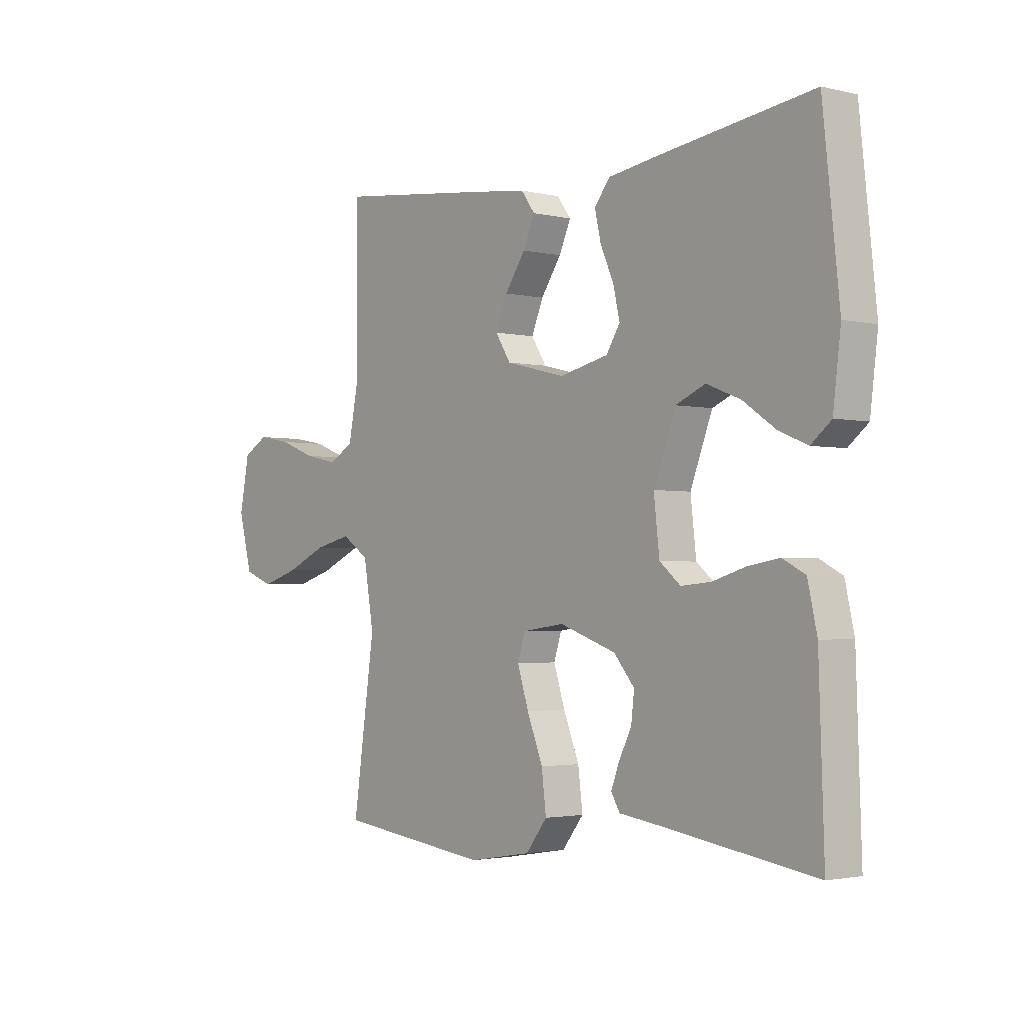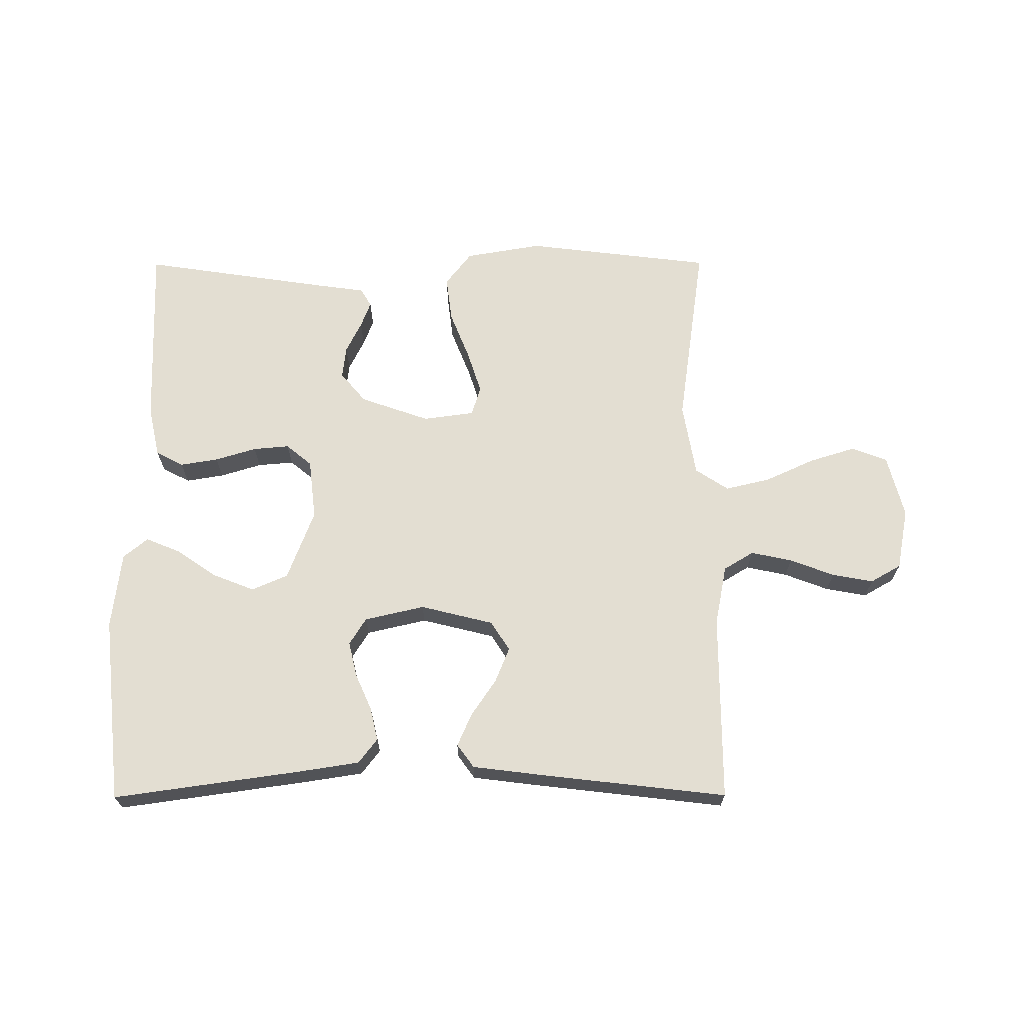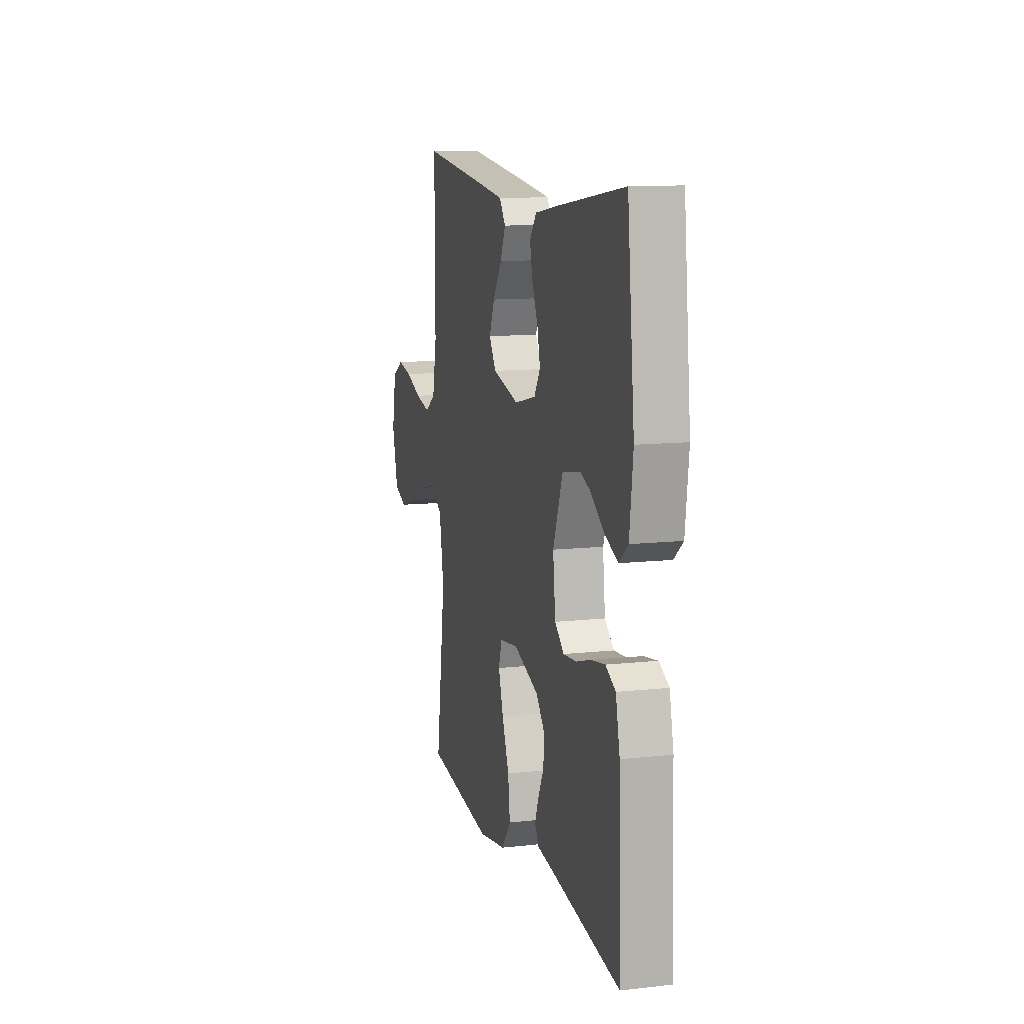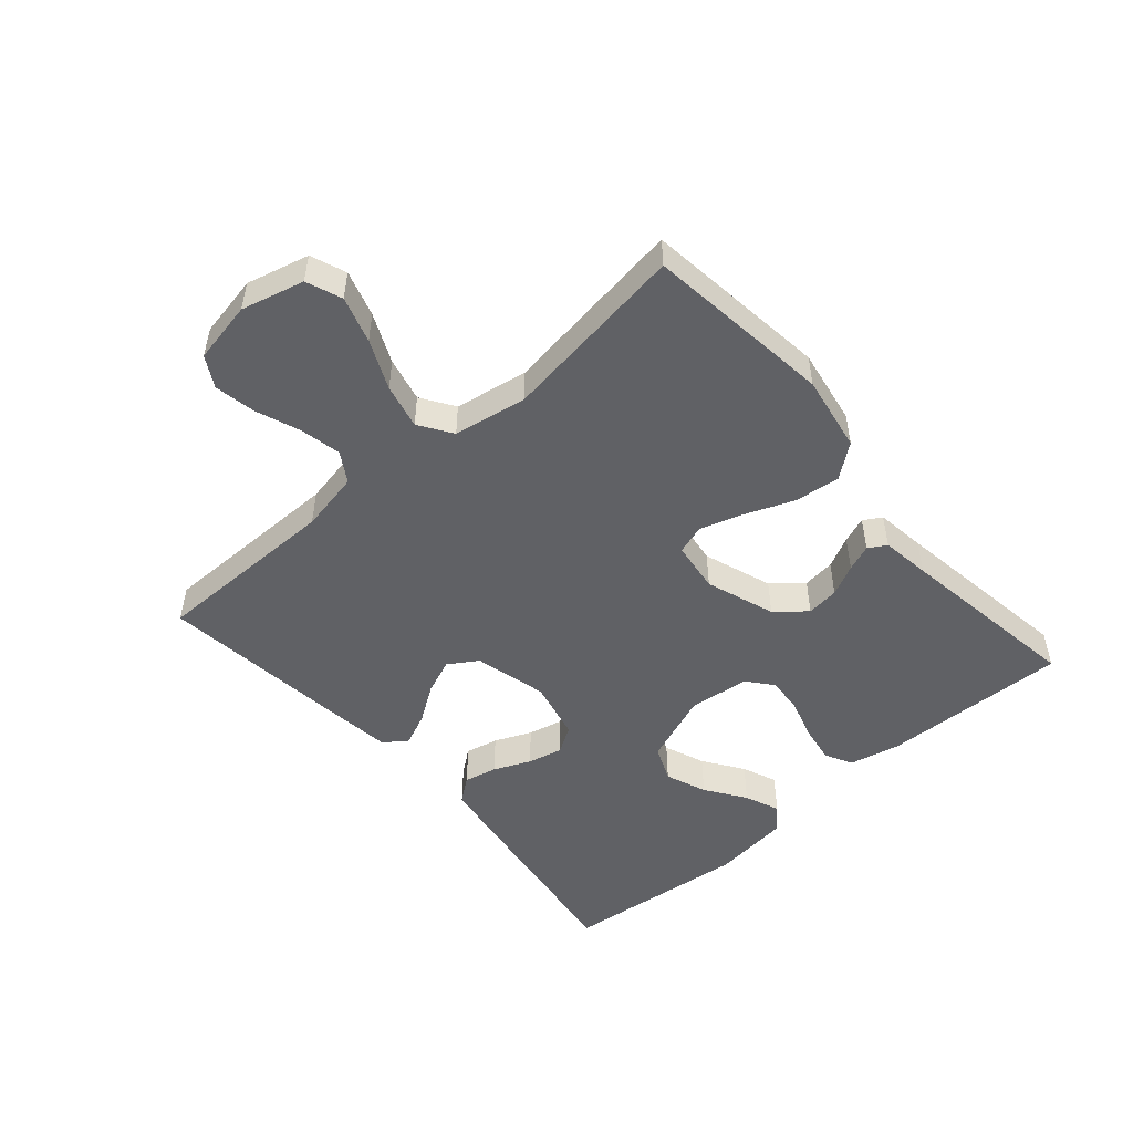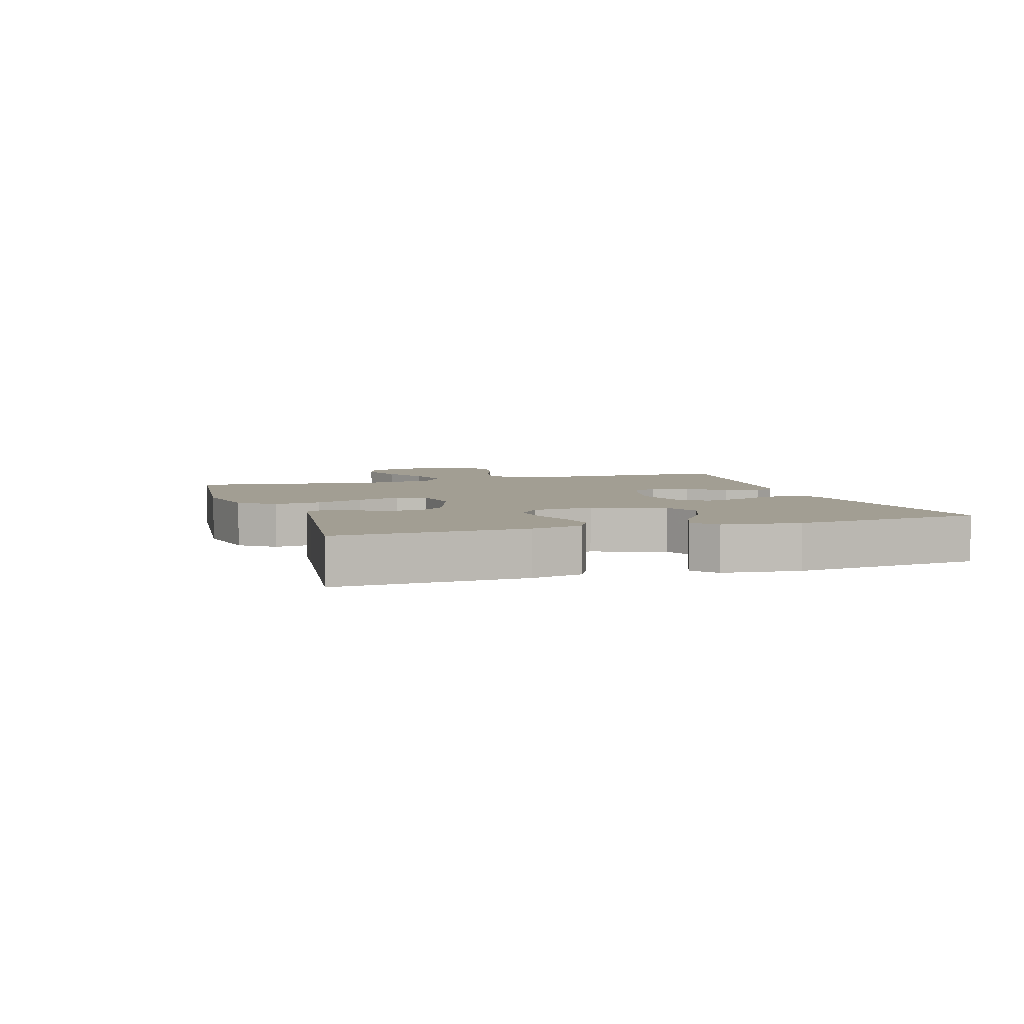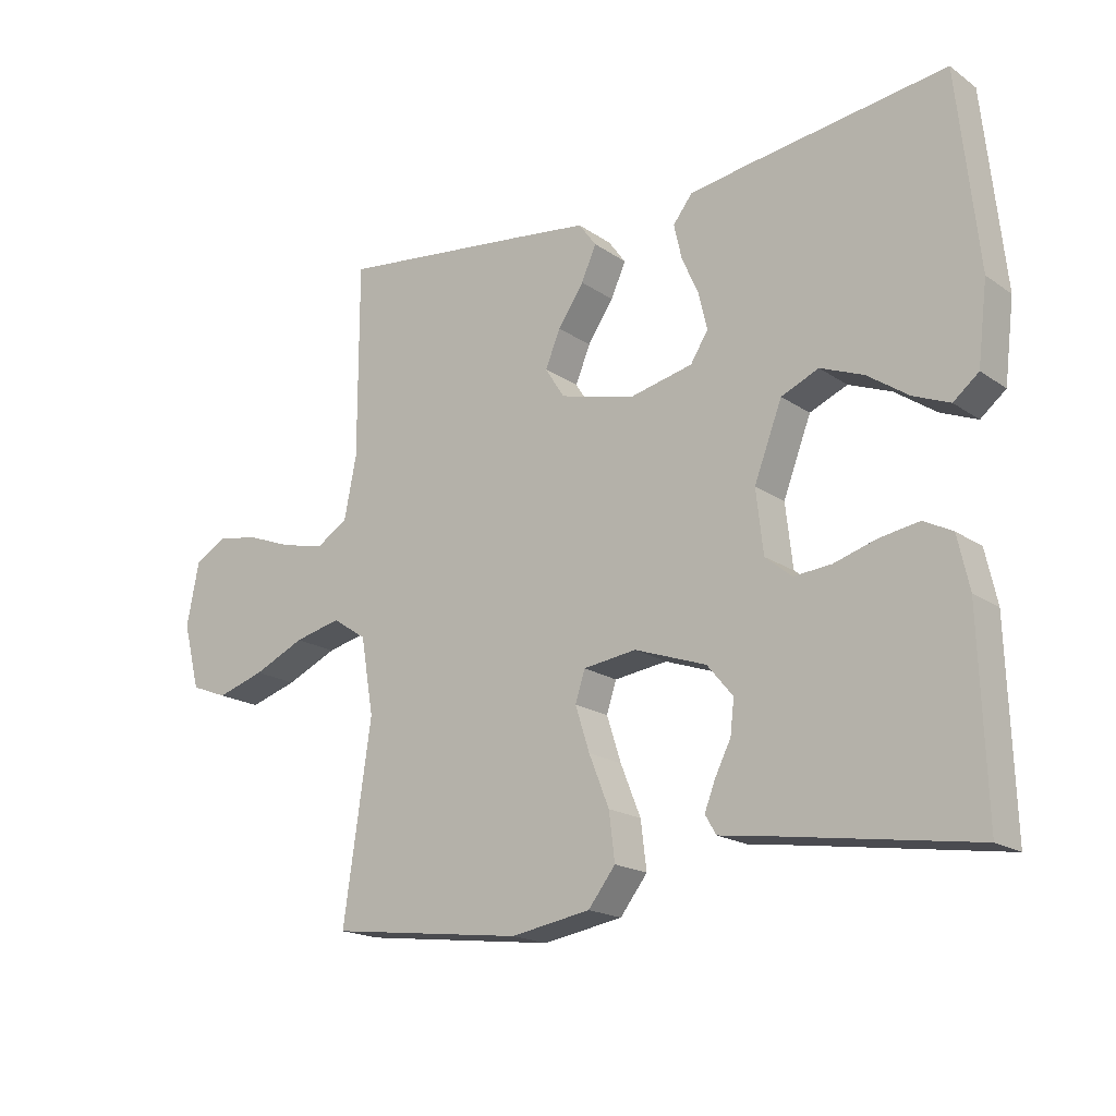
<metadata>
{"format":"obj","ext":"obj","renderer":"f3d","projection":"perspective","resolution":1024,"background":"white","views":[{"elev":-2.3,"azim":-129.8,"up":"+Z"},{"elev":67.4,"azim":-0.2,"up":"+Y"},{"elev":11.6,"azim":-105.0,"up":"+Z"},{"elev":-50.3,"azim":131.0,"up":"+Y"},{"elev":5.0,"azim":-108.2,"up":"+Y"},{"elev":-18.2,"azim":-142.6,"up":"+Z"}]}
</metadata>
<code>
v -0.5 0.07 0.5
v -0.2 0.07 0.458
v -0.102 0.07 0.443
v -0.072 0.07 0.404
v -0.084 0.07 0.351
v -0.11 0.07 0.292
v -0.123 0.07 0.236
v -0.096 0.07 0.193
v 0 0.07 0.171
v 0.117 0.07 0.2
v 0.147 0.07 0.247
v 0.124 0.07 0.303
v 0.084 0.07 0.362
v 0.061 0.07 0.414
v 0.088 0.07 0.451
v 0.2 0.07 0.465
v 0.5 0.07 0.5
v 0.5 0.07 0.2
v 0.519 0.07 0.103
v 0.567 0.07 0.074
v 0.633 0.07 0.088
v 0.704 0.07 0.115
v 0.77 0.07 0.127
v 0.819 0.07 0.099
v 0.838 0.07 0
v 0.812 0.07 -0.101
v 0.755 0.07 -0.123
v 0.681 0.07 -0.1
v 0.602 0.07 -0.064
v 0.53 0.07 -0.047
v 0.477 0.07 -0.082
v 0.457 0.07 -0.2
v 0.5 0.07 -0.5
v 0.2 0.07 -0.537
v 0.077 0.07 -0.516
v 0.035 0.07 -0.462
v 0.044 0.07 -0.389
v 0.075 0.07 -0.311
v 0.097 0.07 -0.242
v 0.082 0.07 -0.195
v 0 0.07 -0.184
v -0.111 0.07 -0.223
v -0.151 0.07 -0.271
v -0.145 0.07 -0.323
v -0.12 0.07 -0.373
v -0.104 0.07 -0.415
v -0.121 0.07 -0.444
v -0.2 0.07 -0.455
v -0.5 0.07 -0.5
v -0.49 0.07 -0.2
v -0.472 0.07 -0.119
v -0.428 0.07 -0.096
v -0.367 0.07 -0.106
v -0.301 0.07 -0.126
v -0.243 0.07 -0.131
v -0.202 0.07 -0.097
v -0.191 0.07 0
v -0.234 0.07 0.113
v -0.292 0.07 0.138
v -0.358 0.07 0.112
v -0.422 0.07 0.068
v -0.478 0.07 0.045
v -0.517 0.07 0.077
v -0.532 0.07 0.2
v -0.5 0 0.5
v -0.2 0 0.458
v -0.102 0 0.443
v -0.072 0 0.404
v -0.084 0 0.351
v -0.11 0 0.292
v -0.123 0 0.236
v -0.096 0 0.193
v 0 0 0.171
v 0.117 0 0.2
v 0.147 0 0.247
v 0.124 0 0.303
v 0.084 0 0.362
v 0.061 0 0.414
v 0.088 0 0.451
v 0.2 0 0.465
v 0.5 0 0.5
v 0.5 0 0.2
v 0.519 0 0.103
v 0.567 0 0.074
v 0.633 0 0.088
v 0.704 0 0.115
v 0.77 0 0.127
v 0.819 0 0.099
v 0.838 0 0
v 0.812 0 -0.101
v 0.755 0 -0.123
v 0.681 0 -0.1
v 0.602 0 -0.064
v 0.53 0 -0.047
v 0.477 0 -0.082
v 0.457 0 -0.2
v 0.5 0 -0.5
v 0.2 0 -0.537
v 0.077 0 -0.516
v 0.035 0 -0.462
v 0.044 0 -0.389
v 0.075 0 -0.311
v 0.097 0 -0.242
v 0.082 0 -0.195
v 0 0 -0.184
v -0.111 0 -0.223
v -0.151 0 -0.271
v -0.145 0 -0.323
v -0.12 0 -0.373
v -0.104 0 -0.415
v -0.121 0 -0.444
v -0.2 0 -0.455
v -0.5 0 -0.5
v -0.49 0 -0.2
v -0.472 0 -0.119
v -0.428 0 -0.096
v -0.367 0 -0.106
v -0.301 0 -0.126
v -0.243 0 -0.131
v -0.202 0 -0.097
v -0.191 0 0
v -0.234 0 0.113
v -0.292 0 0.138
v -0.358 0 0.112
v -0.422 0 0.068
v -0.478 0 0.045
v -0.517 0 0.077
v -0.532 0 0.2
f 4 5 6
f 3 4 6
f 2 3 6
f 1 2 6
f 64 1 6
f 63 64 6
f 62 63 6
f 61 62 6
f 60 61 6
f 59 60 6 7
f 58 59 7 8
f 57 58 8 9
f 56 57 9 10
f 52 53 54
f 51 52 54
f 50 51 54
f 49 50 54
f 48 49 54
f 48 54 55
f 47 48 55
f 46 47 55
f 45 46 55
f 44 45 55
f 43 44 55 56
f 36 37 38
f 35 36 38
f 34 35 38
f 33 34 38
f 32 33 38
f 31 32 38 39
f 30 31 39 40
f 27 28 29
f 26 27 29
f 25 26 29
f 24 25 29
f 23 24 29
f 22 23 29
f 21 22 29
f 20 21 29 30
f 30 40 41
f 20 30 41
f 19 20 41
f 16 17 18
f 15 16 18
f 14 15 18
f 13 14 18
f 12 13 18
f 11 12 18 19
f 42 43 56 10
f 19 41 42
f 11 19 42
f 10 11 42
f 70 69 68
f 70 68 67
f 70 67 66
f 70 66 65
f 70 65 128
f 70 128 127
f 70 127 126
f 70 126 125
f 70 125 124
f 71 70 124 123
f 72 71 123 122
f 73 72 122 121
f 74 73 121 120
f 118 117 116
f 118 116 115
f 118 115 114
f 118 114 113
f 118 113 112
f 119 118 112
f 119 112 111
f 119 111 110
f 119 110 109
f 119 109 108
f 120 119 108 107
f 102 101 100
f 102 100 99
f 102 99 98
f 102 98 97
f 102 97 96
f 103 102 96 95
f 104 103 95 94
f 93 92 91
f 93 91 90
f 93 90 89
f 93 89 88
f 93 88 87
f 93 87 86
f 93 86 85
f 94 93 85 84
f 105 104 94
f 105 94 84
f 105 84 83
f 82 81 80
f 82 80 79
f 82 79 78
f 82 78 77
f 82 77 76
f 83 82 76 75
f 74 120 107 106
f 106 105 83
f 106 83 75
f 106 75 74
f 1 65 66 2
f 2 66 67 3
f 3 67 68 4
f 4 68 69 5
f 5 69 70 6
f 6 70 71 7
f 7 71 72 8
f 8 72 73 9
f 9 73 74 10
f 10 74 75 11
f 11 75 76 12
f 12 76 77 13
f 13 77 78 14
f 14 78 79 15
f 15 79 80 16
f 16 80 81 17
f 17 81 82 18
f 18 82 83 19
f 19 83 84 20
f 20 84 85 21
f 21 85 86 22
f 22 86 87 23
f 23 87 88 24
f 24 88 89 25
f 25 89 90 26
f 26 90 91 27
f 27 91 92 28
f 28 92 93 29
f 29 93 94 30
f 30 94 95 31
f 31 95 96 32
f 32 96 97 33
f 33 97 98 34
f 34 98 99 35
f 35 99 100 36
f 36 100 101 37
f 37 101 102 38
f 38 102 103 39
f 39 103 104 40
f 40 104 105 41
f 41 105 106 42
f 42 106 107 43
f 43 107 108 44
f 44 108 109 45
f 45 109 110 46
f 46 110 111 47
f 47 111 112 48
f 48 112 113 49
f 49 113 114 50
f 50 114 115 51
f 51 115 116 52
f 52 116 117 53
f 53 117 118 54
f 54 118 119 55
f 55 119 120 56
f 56 120 121 57
f 57 121 122 58
f 58 122 123 59
f 59 123 124 60
f 60 124 125 61
f 61 125 126 62
f 62 126 127 63
f 63 127 128 64
f 64 128 65 1

</code>
